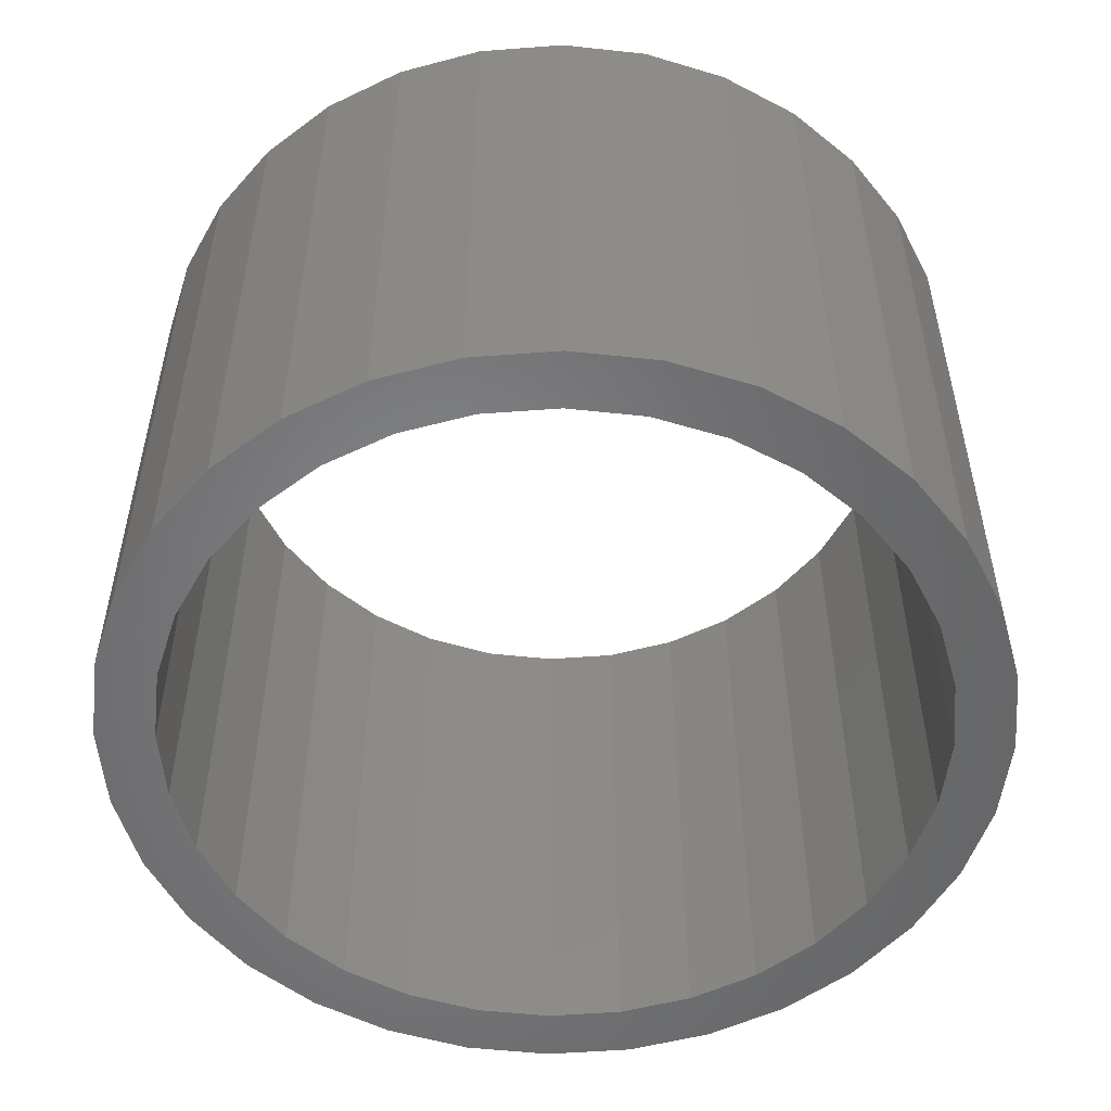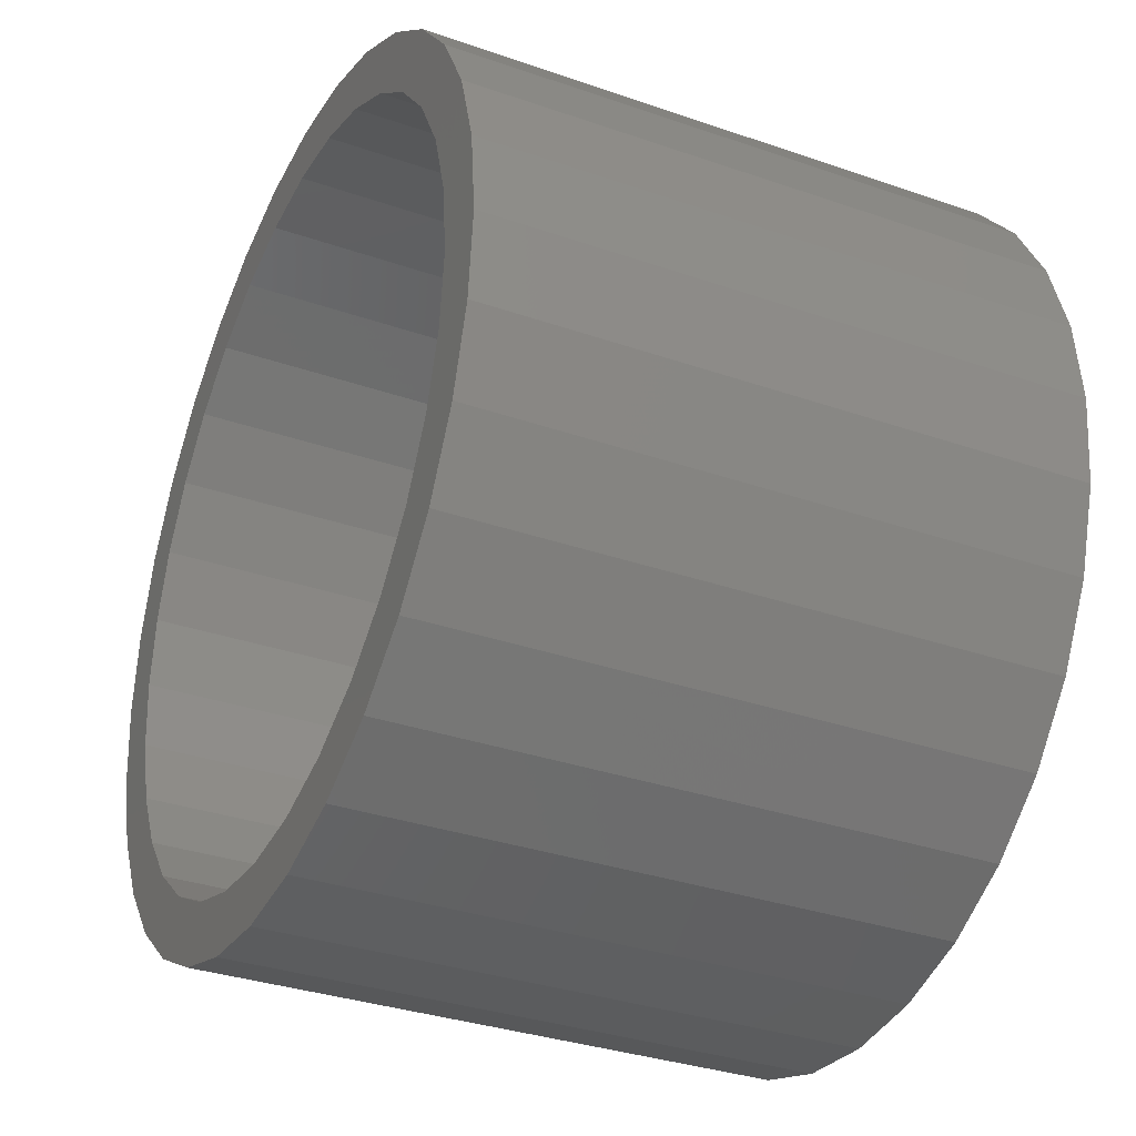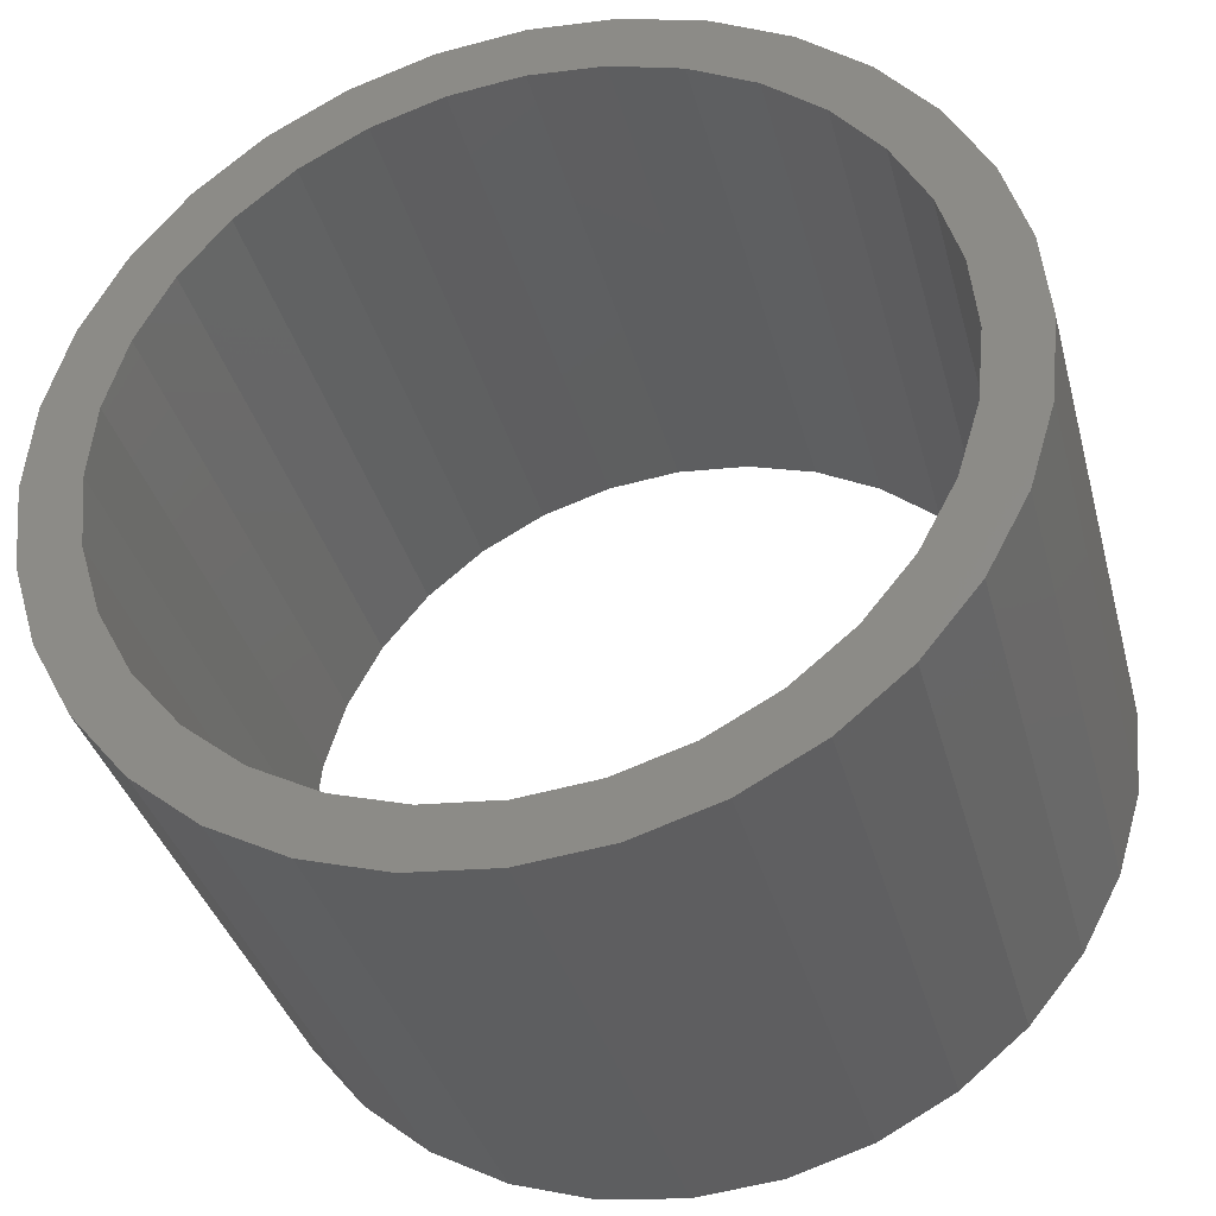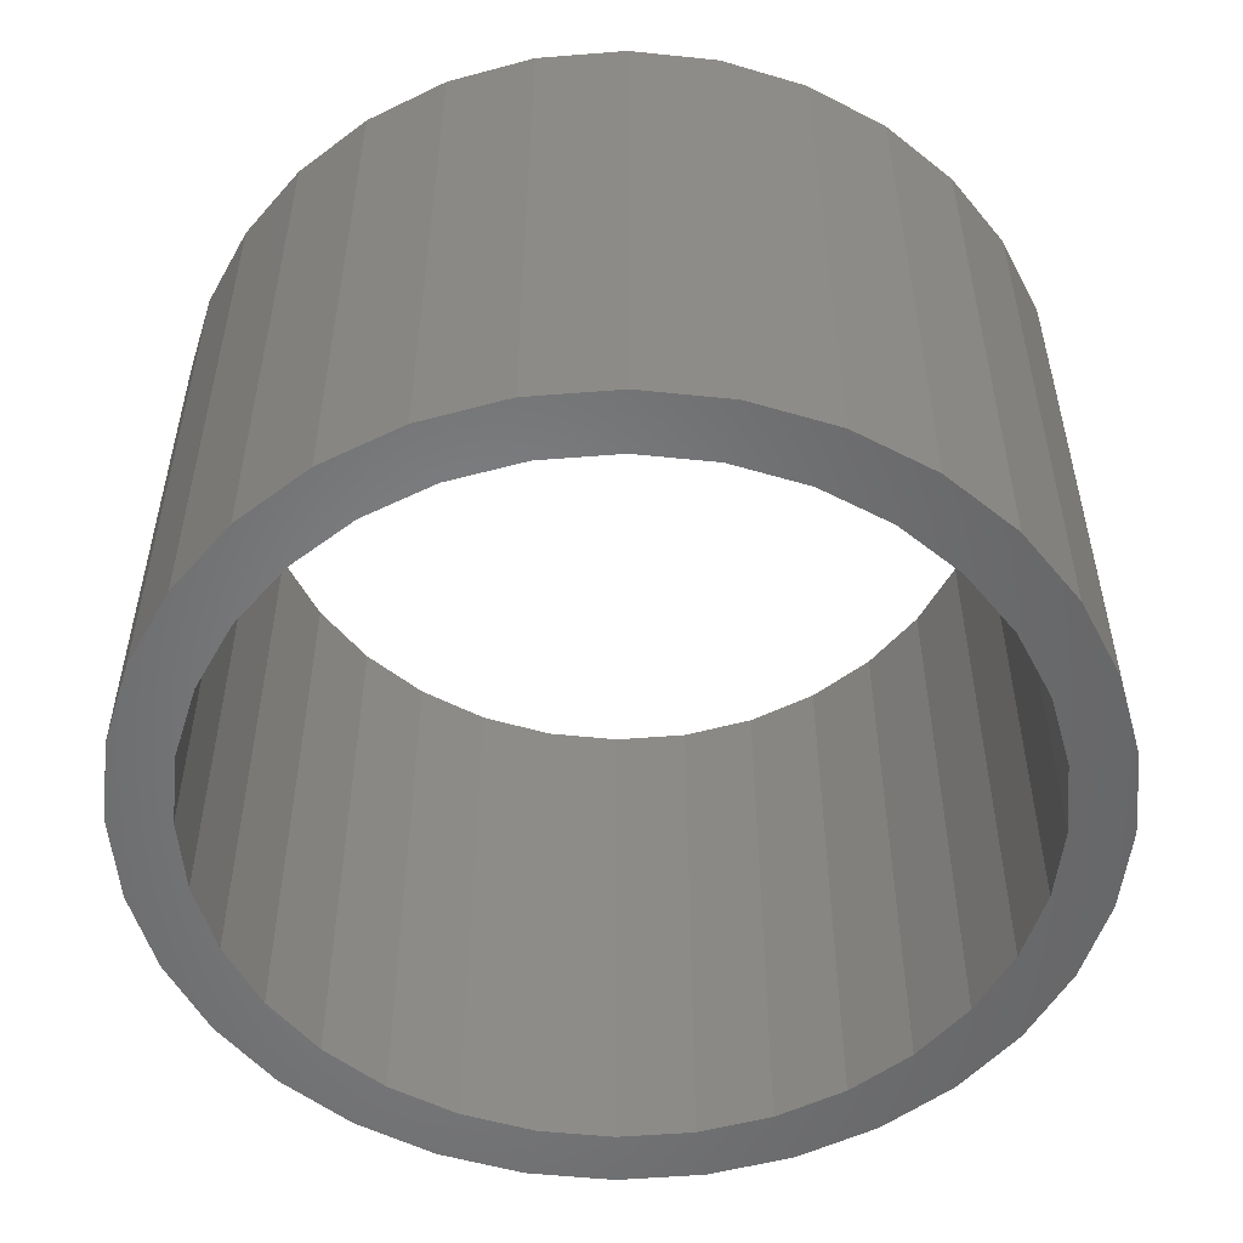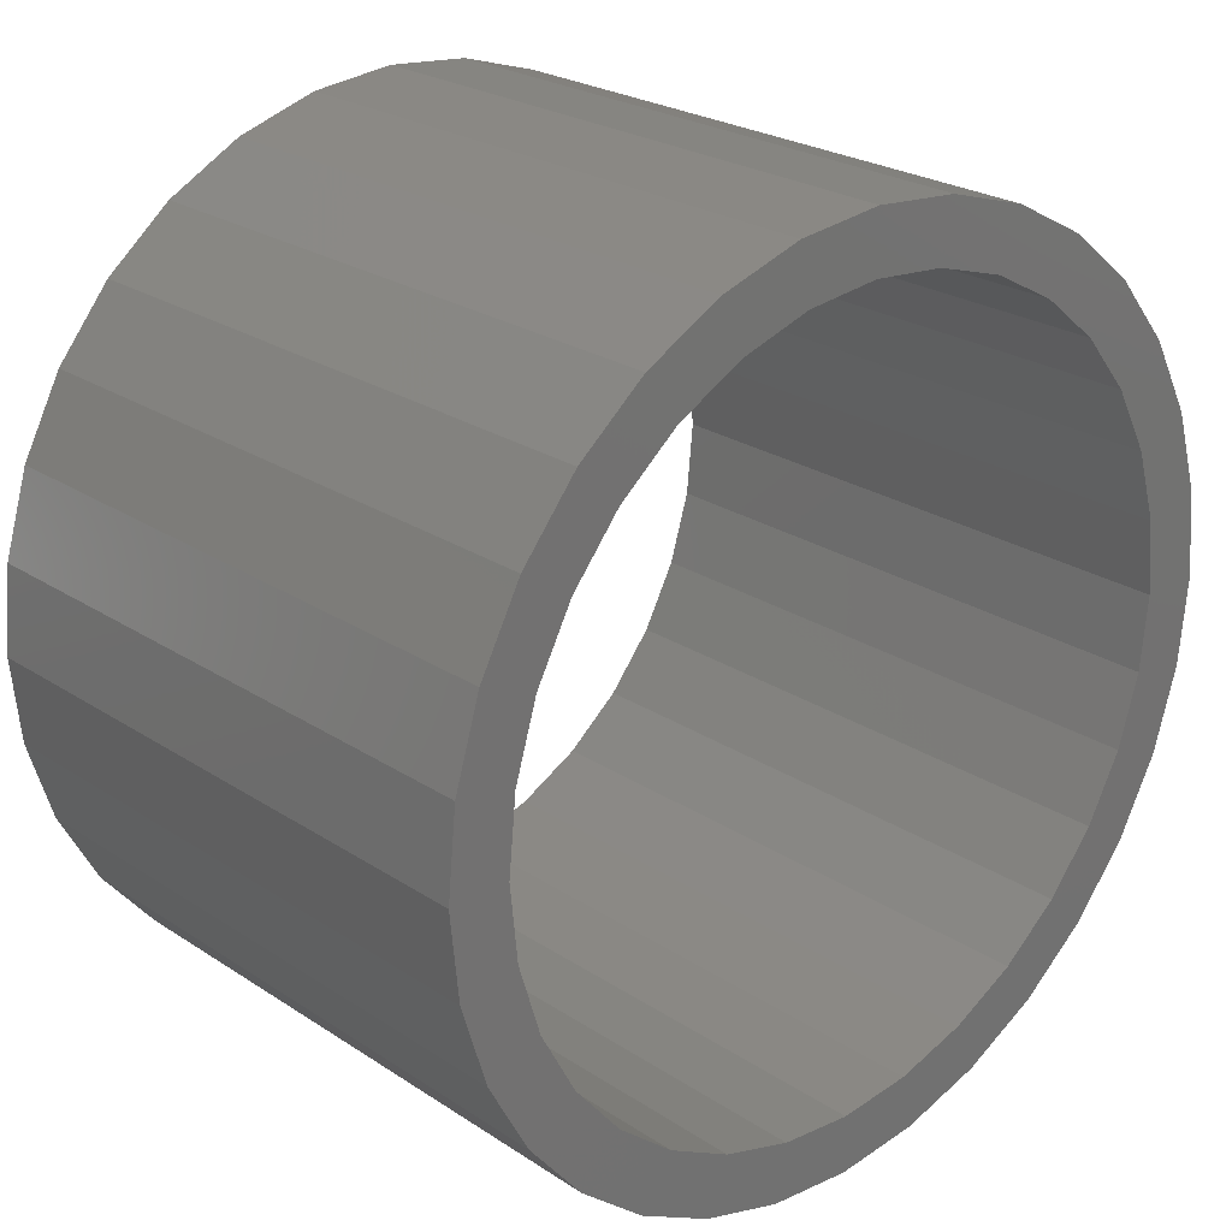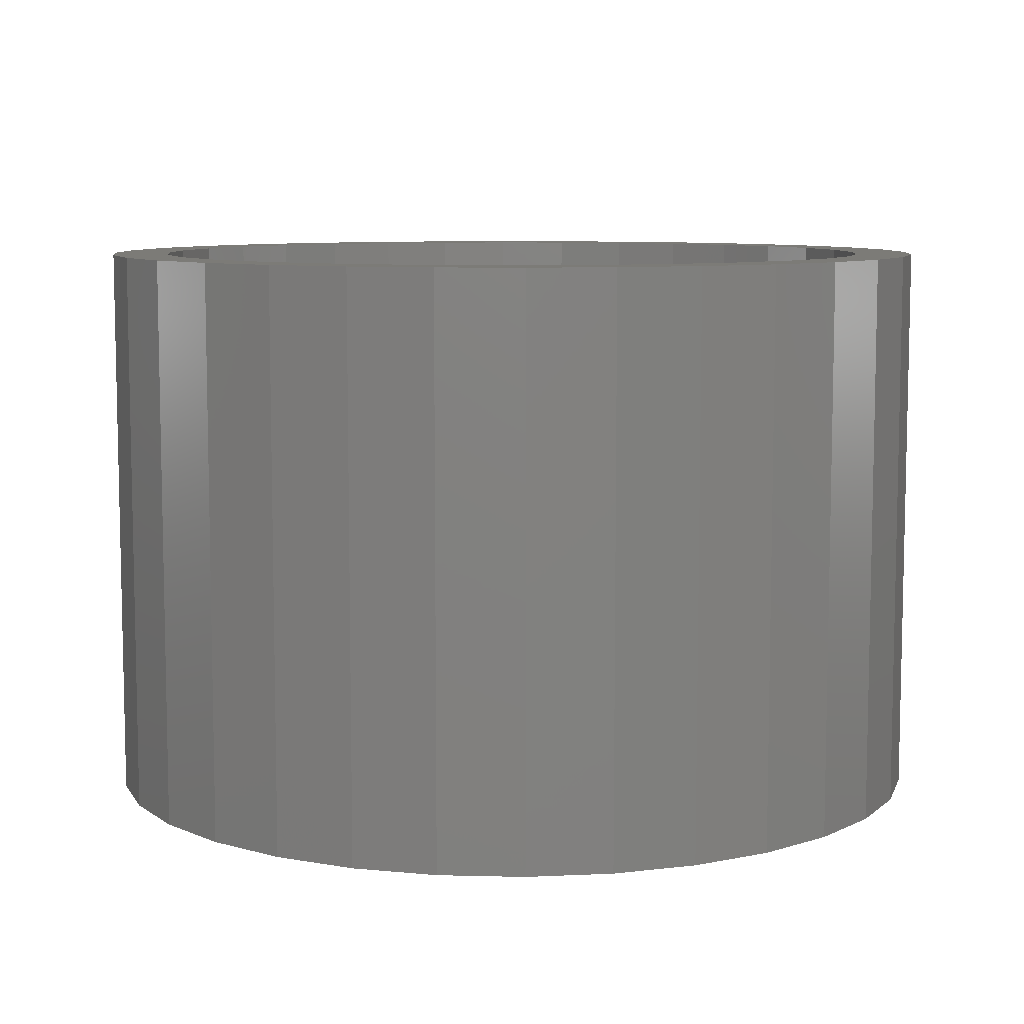
<metadata>
{"format":"stl","ext":"stl","renderer":"f3d","projection":"perspective","resolution":1024,"background":"white","views":[{"elev":-52.9,"azim":-1.0,"up":"+Z"},{"elev":-33.3,"azim":64.5,"up":"+Y"},{"elev":-35.9,"azim":14.5,"up":"+Y"},{"elev":-53.2,"azim":55.5,"up":"+Z"},{"elev":24.5,"azim":-43.0,"up":"+Y"},{"elev":8.2,"azim":-91.7,"up":"+Z"}]}
</metadata>
<code>
# stl→obj: 128 verts, 256 faces
v 5.303 5.303 0
v 4.167 6.236 10
v 5.303 5.303 10
v 4.167 6.236 0
v -7.356 1.463 0
v -6.929 2.87 10
v -6.929 2.87 0
v -7.356 1.463 10
v 7.356 -1.463 10
v 7.5 0 0
v 7.5 0 10
v 7.356 -1.463 0
v -2.87 -6.929 0
v -1.463 -7.356 10
v -2.87 -6.929 10
v -1.463 -7.356 0
v 6.236 4.167 10
v 6.236 4.167 0
v -1.463 7.356 0
v -2.87 6.929 10
v -1.463 7.356 10
v -2.87 6.929 0
v -6.236 4.167 10
v -6.236 4.167 0
v 7.356 1.463 10
v 6.929 2.87 0
v 6.929 2.87 10
v 7.356 1.463 0
v 2.87 6.929 10
v 2.87 6.929 0
v 1.463 7.356 0
v 0 7.5 10
v 1.463 7.356 10
v 0 7.5 0
v -7.5 0 0
v -7.5 0 10
v -5.303 5.303 10
v -5.303 5.303 0
v -4.167 6.236 10
v -4.167 6.236 0
v 0 -7.5 0
v 1.463 -7.356 10
v 0 -7.5 10
v 1.463 -7.356 0
v 6.929 -2.87 10
v 6.929 -2.87 0
v 2.87 -6.929 10
v 2.87 -6.929 0
v 4.167 -6.236 10
v 4.167 -6.236 0
v -5.303 -5.303 0
v -4.167 -6.236 10
v -5.303 -5.303 10
v -4.167 -6.236 0
v -6.236 -4.167 0
v -6.929 -2.87 10
v -6.929 -2.87 0
v -6.236 -4.167 10
v -7.356 -1.463 0
v -7.356 -1.463 10
v 6.5 0 0
v 6.375 -1.268 0
v 6.375 1.268 0
v 6.005 -2.487 0
v 6.236 -4.167 0
v 5.405 -3.611 0
v 5.303 -5.303 0
v 4.596 -4.596 0
v 3.611 -5.405 0
v 2.487 -6.005 0
v 1.268 -6.375 0
v 0 -6.5 0
v -1.268 -6.375 0
v -2.487 -6.005 0
v -3.611 -5.405 0
v -4.596 -4.596 0
v -5.405 -3.611 0
v -6.005 -2.487 0
v -6.375 -1.268 0
v 6.005 2.487 0
v 5.405 3.611 0
v 4.596 4.596 0
v 3.611 5.405 0
v 2.487 6.005 0
v 1.268 6.375 0
v 0 6.5 0
v -1.268 6.375 0
v -2.487 6.005 0
v -3.611 5.405 0
v -4.596 4.596 0
v -5.405 3.611 0
v -6.005 2.487 0
v -6.375 1.268 0
v -6.5 0 0
v 6.5 0 10
v 6.375 1.268 10
v 6.375 -1.268 10
v 6.005 2.487 10
v 5.405 3.611 10
v 4.596 4.596 10
v 3.611 5.405 10
v 2.487 6.005 10
v 1.268 6.375 10
v 0 6.5 10
v -1.268 6.375 10
v -2.487 6.005 10
v -3.611 5.405 10
v -4.596 4.596 10
v -5.405 3.611 10
v -6.005 2.487 10
v -6.375 1.268 10
v 6.005 -2.487 10
v 6.236 -4.167 10
v 5.405 -3.611 10
v 5.303 -5.303 10
v 4.596 -4.596 10
v 3.611 -5.405 10
v 2.487 -6.005 10
v 1.268 -6.375 10
v 0 -6.5 10
v -1.268 -6.375 10
v -2.487 -6.005 10
v -3.611 -5.405 10
v -4.596 -4.596 10
v -5.405 -3.611 10
v -6.005 -2.487 10
v -6.375 -1.268 10
v -6.5 0 10
f 1 2 3
f 2 1 4
f 5 6 7
f 6 5 8
f 9 10 11
f 10 9 12
f 13 14 15
f 14 13 16
f 17 1 3
f 1 17 18
f 19 20 21
f 20 19 22
f 7 23 24
f 23 7 6
f 25 26 27
f 26 25 28
f 27 18 17
f 18 27 26
f 4 29 2
f 29 4 30
f 31 32 33
f 32 31 34
f 35 8 5
f 8 35 36
f 24 37 38
f 37 24 23
f 22 39 20
f 39 22 40
f 34 21 32
f 21 34 19
f 40 37 39
f 37 40 38
f 11 28 25
f 28 11 10
f 41 42 43
f 42 41 44
f 45 12 9
f 12 45 46
f 44 47 42
f 47 44 48
f 48 49 47
f 49 48 50
f 16 43 14
f 43 16 41
f 51 52 53
f 52 51 54
f 55 56 57
f 56 55 58
f 59 36 35
f 36 59 60
f 61 10 12
f 62 12 46
f 10 61 28
f 63 28 61
f 12 62 61
f 64 46 65
f 46 64 62
f 65 66 64
f 67 66 65
f 67 68 66
f 50 68 67
f 50 69 68
f 48 69 50
f 48 70 69
f 44 70 48
f 44 71 70
f 41 71 44
f 41 72 71
f 41 73 72
f 16 73 41
f 16 74 73
f 13 74 16
f 13 75 74
f 54 75 13
f 54 76 75
f 51 76 54
f 51 77 76
f 55 77 51
f 77 55 78
f 57 78 55
f 78 57 79
f 59 79 57
f 28 63 26
f 80 26 63
f 26 80 18
f 81 18 80
f 81 1 18
f 82 1 81
f 82 4 1
f 83 4 82
f 83 30 4
f 84 30 83
f 84 31 30
f 85 31 84
f 86 31 85
f 86 34 31
f 87 34 86
f 87 19 34
f 88 19 87
f 88 22 19
f 89 22 88
f 89 40 22
f 90 40 89
f 90 38 40
f 91 38 90
f 24 91 92
f 91 24 38
f 7 92 93
f 5 93 94
f 79 59 94
f 92 7 24
f 35 94 59
f 93 5 7
f 94 35 5
f 51 58 55
f 58 51 53
f 30 33 29
f 33 30 31
f 95 11 25
f 96 25 27
f 11 95 9
f 97 9 95
f 25 96 95
f 98 27 17
f 27 98 96
f 17 99 98
f 3 99 17
f 3 100 99
f 2 100 3
f 2 101 100
f 29 101 2
f 29 102 101
f 33 102 29
f 33 103 102
f 32 103 33
f 32 104 103
f 32 105 104
f 21 105 32
f 21 106 105
f 20 106 21
f 20 107 106
f 39 107 20
f 39 108 107
f 37 108 39
f 37 109 108
f 23 109 37
f 109 23 110
f 6 110 23
f 110 6 111
f 8 111 6
f 9 97 45
f 112 45 97
f 45 112 113
f 114 113 112
f 114 115 113
f 116 115 114
f 116 49 115
f 117 49 116
f 117 47 49
f 118 47 117
f 118 42 47
f 119 42 118
f 120 42 119
f 120 43 42
f 121 43 120
f 121 14 43
f 122 14 121
f 122 15 14
f 123 15 122
f 123 52 15
f 124 52 123
f 124 53 52
f 125 53 124
f 58 125 126
f 125 58 53
f 56 126 127
f 60 127 128
f 111 8 128
f 126 56 58
f 36 128 8
f 127 60 56
f 128 36 60
f 115 65 113
f 65 115 67
f 113 46 45
f 46 113 65
f 50 115 49
f 115 50 67
f 54 15 52
f 15 54 13
f 57 60 59
f 60 57 56
f 84 101 102
f 101 84 83
f 111 92 110
f 92 111 93
f 62 95 61
f 95 62 97
f 73 122 121
f 122 73 74
f 88 105 106
f 105 88 87
f 110 91 109
f 91 110 92
f 80 99 81
f 99 80 98
f 81 100 82
f 100 81 99
f 83 100 101
f 100 83 82
f 86 103 104
f 103 86 85
f 128 93 111
f 93 128 94
f 109 90 108
f 90 109 91
f 89 106 107
f 106 89 88
f 87 104 105
f 104 87 86
f 90 107 108
f 107 90 89
f 61 96 63
f 96 61 95
f 66 112 64
f 112 66 114
f 64 97 62
f 97 64 112
f 69 118 117
f 118 69 70
f 68 117 116
f 117 68 69
f 72 121 120
f 121 72 73
f 75 124 123
f 124 75 76
f 125 78 126
f 78 125 77
f 127 94 128
f 94 127 79
f 63 98 80
f 98 63 96
f 85 102 103
f 102 85 84
f 71 120 119
f 120 71 72
f 68 114 66
f 114 68 116
f 74 123 122
f 123 74 75
f 126 79 127
f 79 126 78
f 124 77 125
f 77 124 76
f 70 119 118
f 119 70 71

</code>
